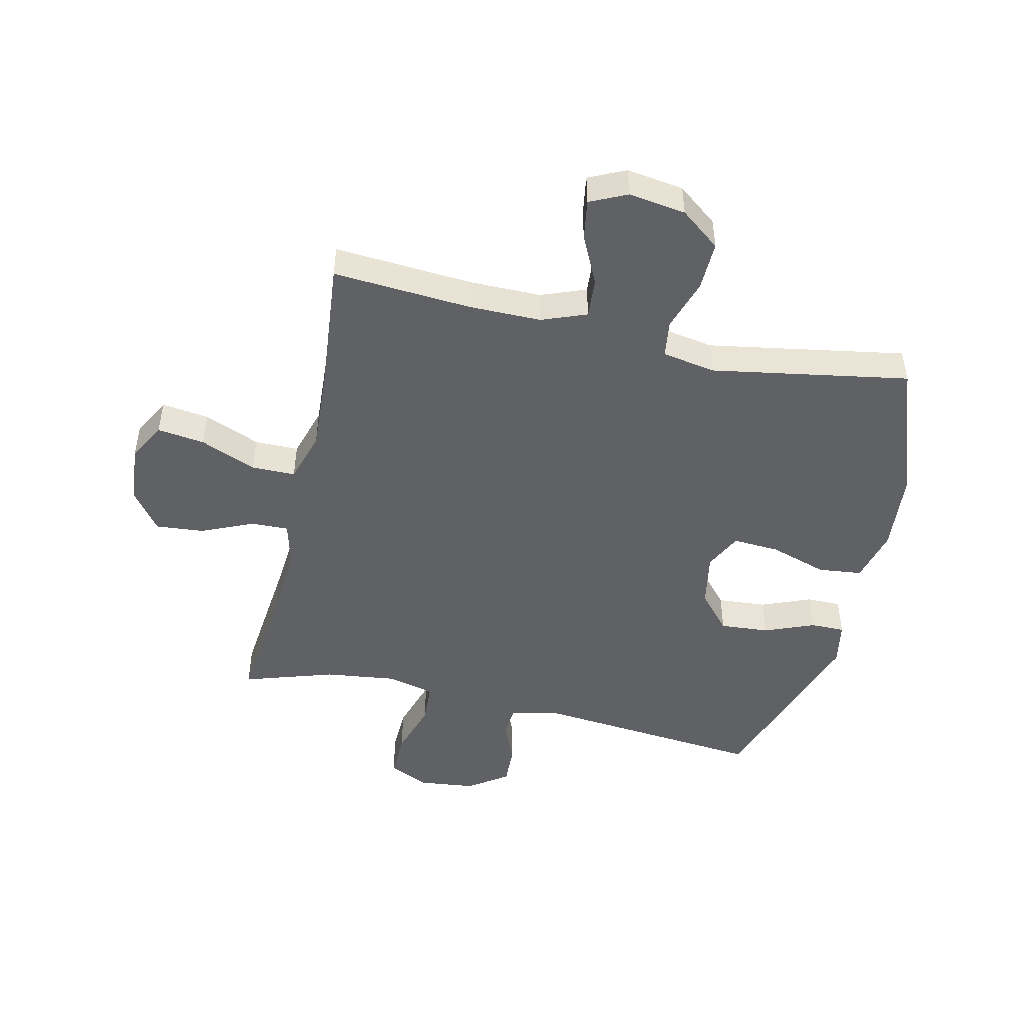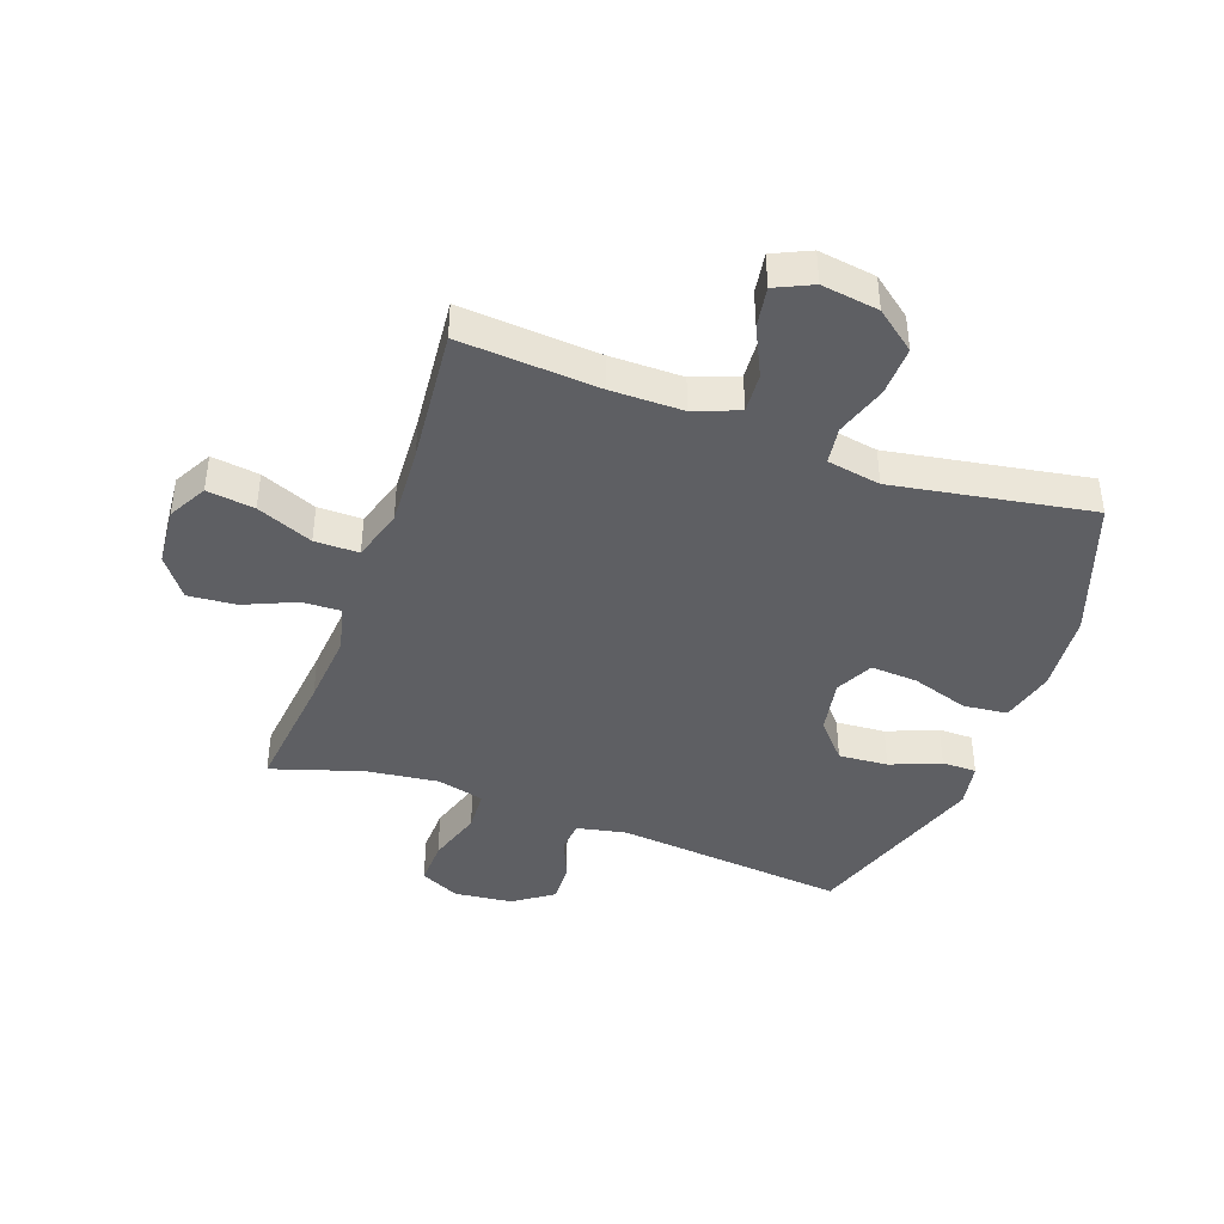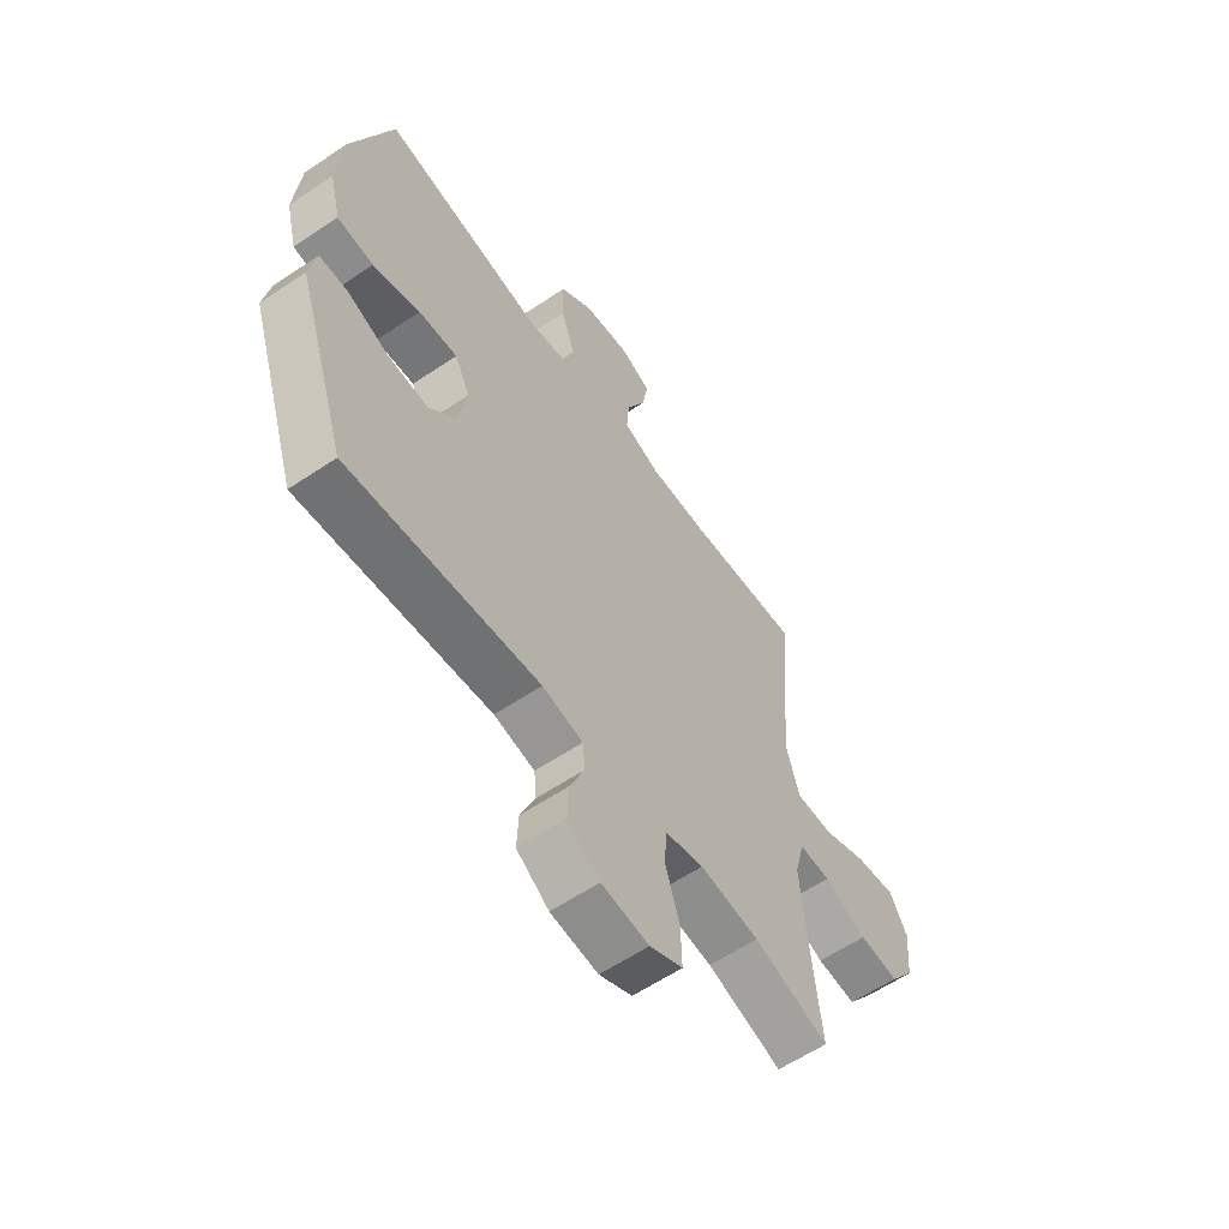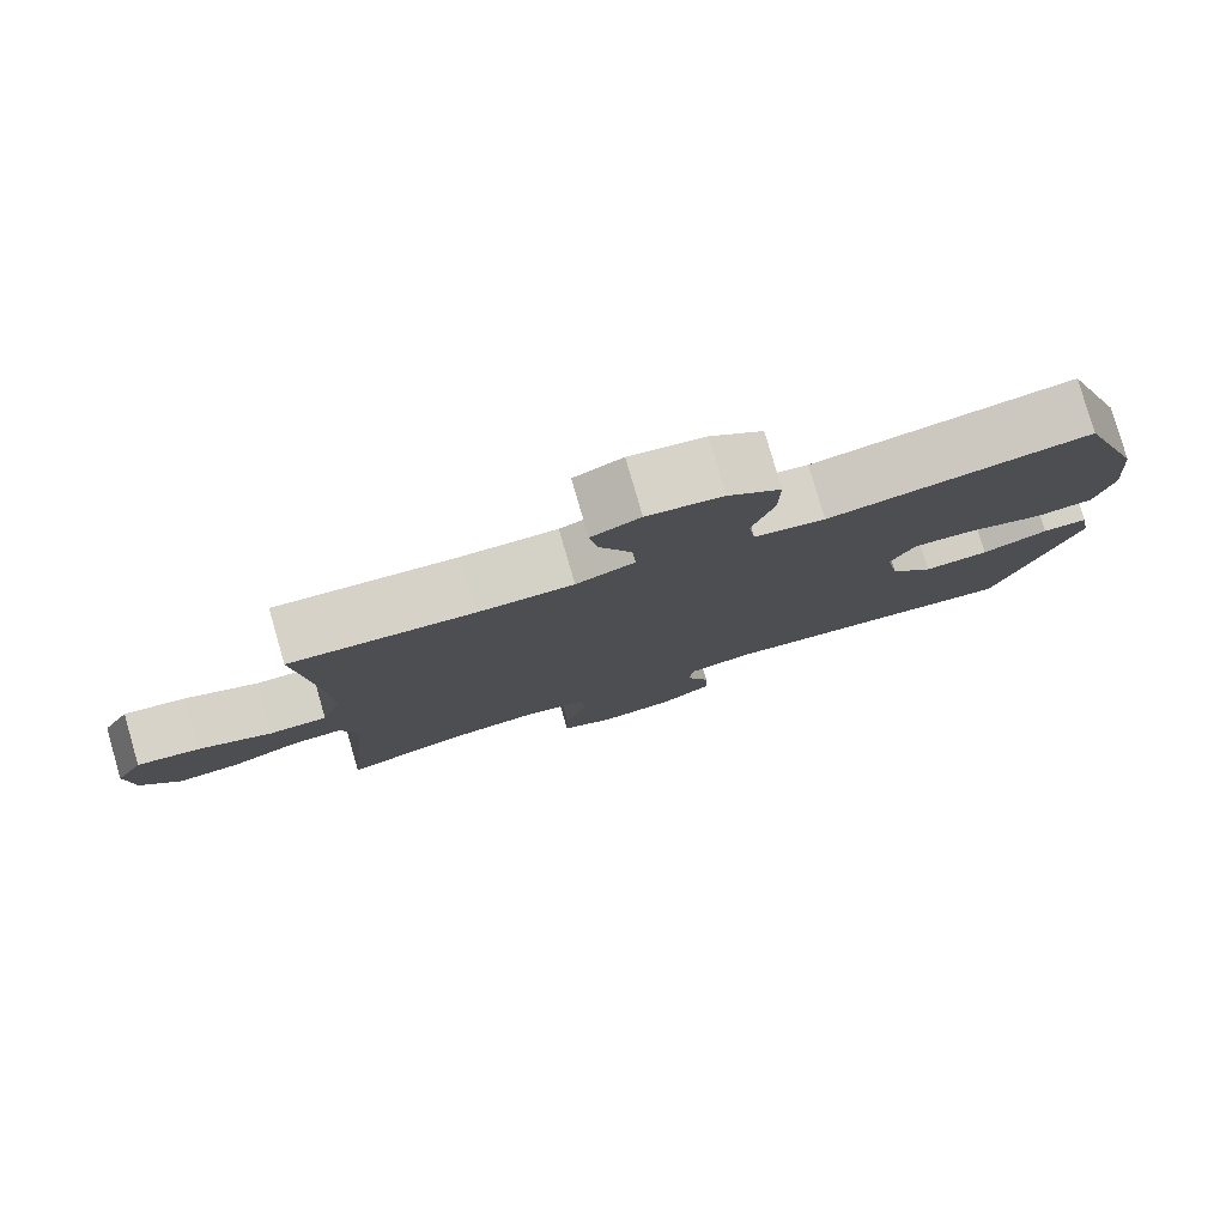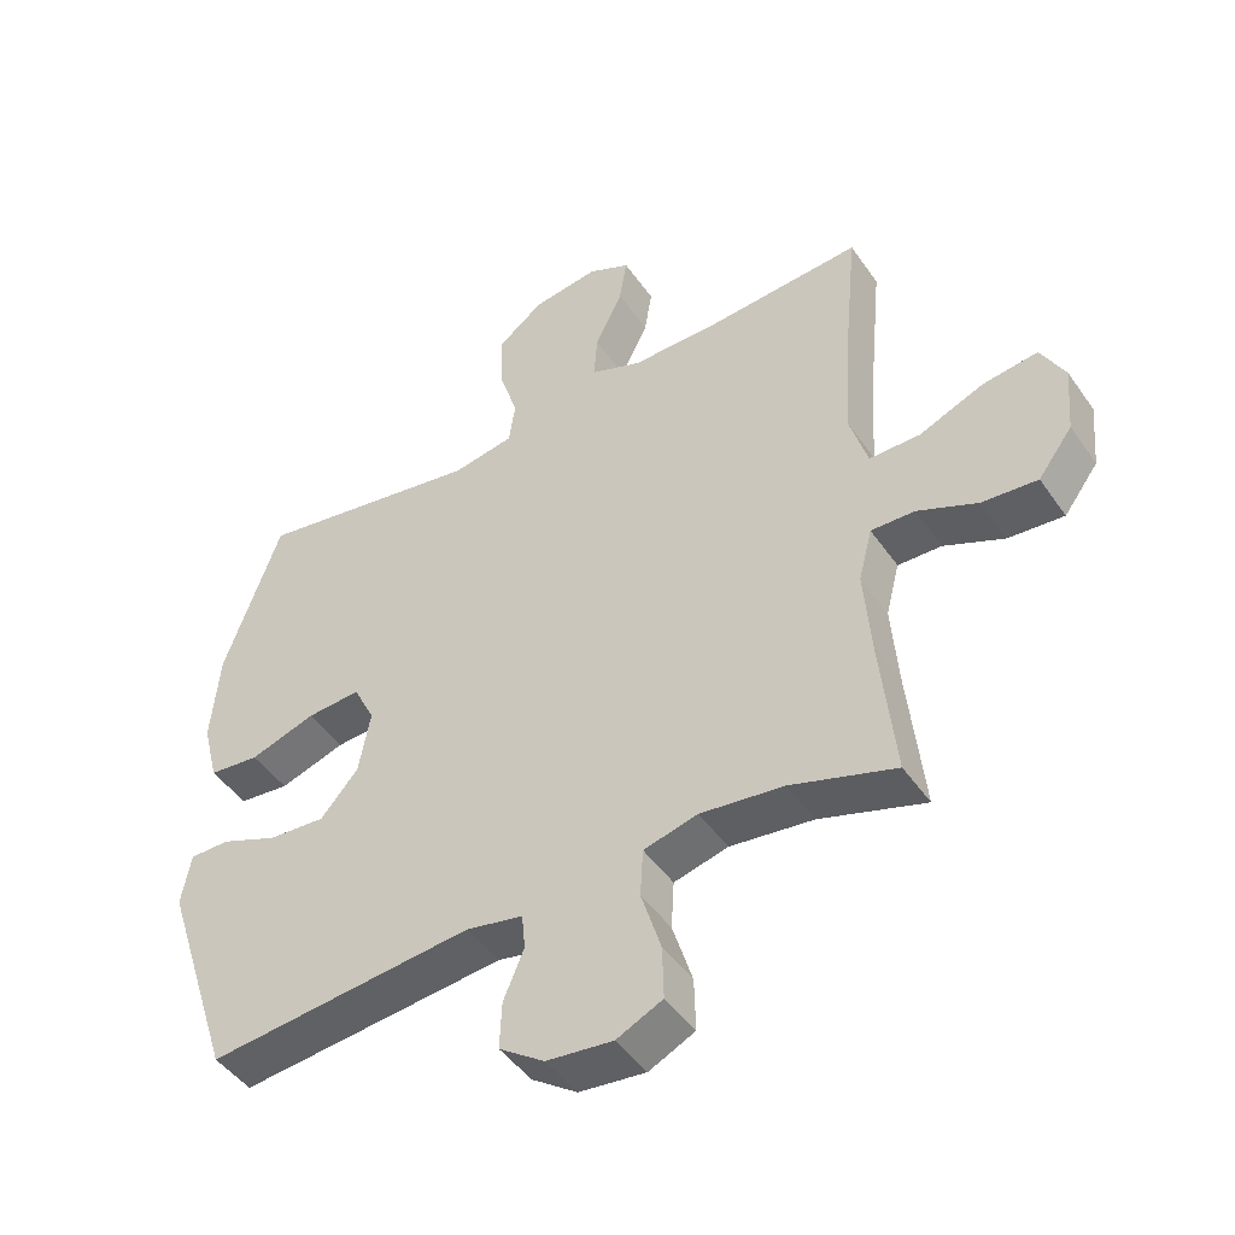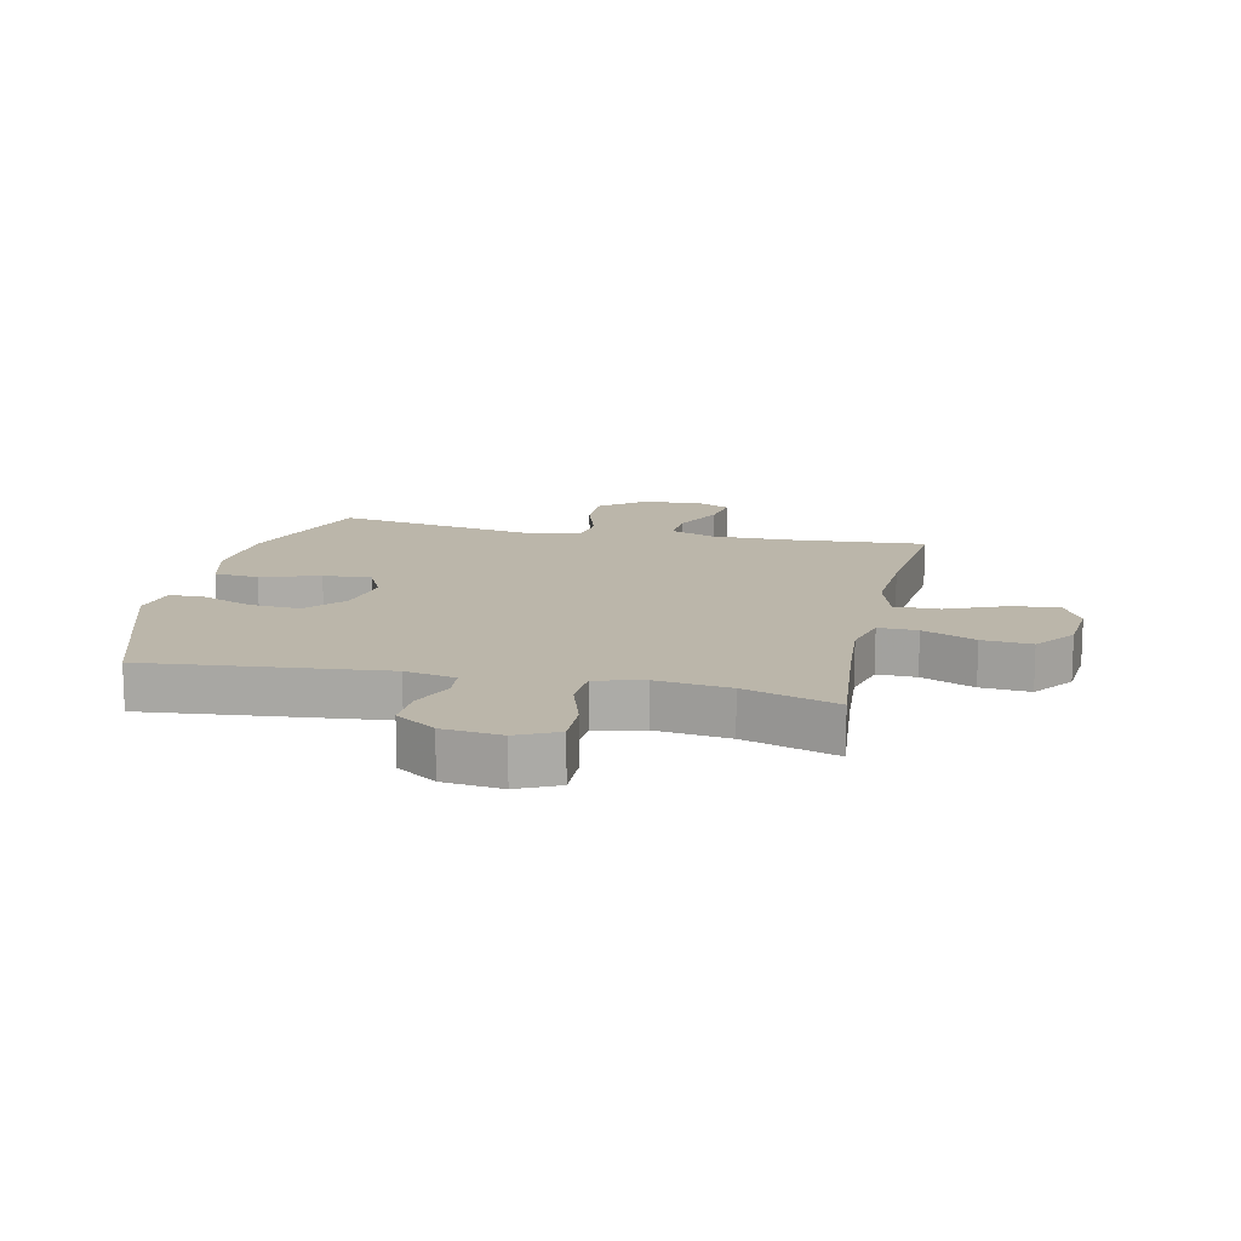
<metadata>
{"format":"obj","ext":"obj","renderer":"f3d","projection":"perspective","resolution":1024,"background":"white","views":[{"elev":-47.7,"azim":-12.8,"up":"+Y"},{"elev":-41.9,"azim":-19.9,"up":"+Y"},{"elev":-59.6,"azim":124.7,"up":"+Z"},{"elev":79.8,"azim":-16.2,"up":"+Z"},{"elev":-46.4,"azim":-147.2,"up":"+Z"},{"elev":14.0,"azim":-167.7,"up":"+Y"}]}
</metadata>
<code>
v -0.5 0.07 0.5
v -0.266 0.07 0.483
v -0.145 0.07 0.483
v -0.07 0.07 0.512
v -0.075 0.07 0.579
v -0.115 0.07 0.662
v -0.126 0.07 0.73
v -0.064 0.07 0.759
v 0.032 0.07 0.745
v 0.099 0.07 0.693
v 0.097 0.07 0.61
v 0.069 0.07 0.522
v 0.078 0.07 0.459
v 0.168 0.07 0.443
v 0.5 0.07 0.5
v 0.583 0.07 0.267
v 0.595 0.07 0.131
v 0.572 0.07 0.04
v 0.498 0.07 0.032
v 0.402 0.07 0.063
v 0.323 0.07 0.068
v 0.292 0.07 0.005
v 0.309 0.07 -0.088
v 0.364 0.07 -0.151
v 0.447 0.07 -0.145
v 0.531 0.07 -0.111
v 0.589 0.07 -0.111
v 0.603 0.07 -0.187
v 0.5 0.07 -0.5
v 0.111 0.07 -0.462
v 0.028 0.07 -0.479
v 0.023 0.07 -0.531
v 0.053 0.07 -0.602
v 0.056 0.07 -0.671
v -0.01 0.07 -0.717
v -0.107 0.07 -0.728
v -0.174 0.07 -0.696
v -0.172 0.07 -0.619
v -0.143 0.07 -0.526
v -0.147 0.07 -0.456
v -0.226 0.07 -0.436
v -0.347 0.07 -0.451
v -0.5 0.07 -0.5
v -0.478 0.07 -0.288
v -0.468 0.07 -0.163
v -0.488 0.07 -0.085
v -0.552 0.07 -0.087
v -0.639 0.07 -0.125
v -0.72 0.07 -0.132
v -0.77 0.07 -0.065
v -0.779 0.07 0.034
v -0.744 0.07 0.099
v -0.664 0.07 0.088
v -0.57 0.07 0.049
v -0.496 0.07 0.049
v -0.47 0.07 0.136
v -0.478 0.07 0.273
v -0.5 0 0.5
v -0.266 0 0.483
v -0.145 0 0.483
v -0.07 0 0.512
v -0.075 0 0.579
v -0.115 0 0.662
v -0.126 0 0.73
v -0.064 0 0.759
v 0.032 0 0.745
v 0.099 0 0.693
v 0.097 0 0.61
v 0.069 0 0.522
v 0.078 0 0.459
v 0.168 0 0.443
v 0.5 0 0.5
v 0.583 0 0.267
v 0.595 0 0.131
v 0.572 0 0.04
v 0.498 0 0.032
v 0.402 0 0.063
v 0.323 0 0.068
v 0.292 0 0.005
v 0.309 0 -0.088
v 0.364 0 -0.151
v 0.447 0 -0.145
v 0.531 0 -0.111
v 0.589 0 -0.111
v 0.603 0 -0.187
v 0.5 0 -0.5
v 0.111 0 -0.462
v 0.028 0 -0.479
v 0.023 0 -0.531
v 0.053 0 -0.602
v 0.056 0 -0.671
v -0.01 0 -0.717
v -0.107 0 -0.728
v -0.174 0 -0.696
v -0.172 0 -0.619
v -0.143 0 -0.526
v -0.147 0 -0.456
v -0.226 0 -0.436
v -0.347 0 -0.451
v -0.5 0 -0.5
v -0.478 0 -0.288
v -0.468 0 -0.163
v -0.488 0 -0.085
v -0.552 0 -0.087
v -0.639 0 -0.125
v -0.72 0 -0.132
v -0.77 0 -0.065
v -0.779 0 0.034
v -0.744 0 0.099
v -0.664 0 0.088
v -0.57 0 0.049
v -0.496 0 0.049
v -0.47 0 0.136
v -0.478 0 0.273
f 51 52 53 54
f 51 54 55
f 50 51 55
f 47 48 49 50
f 46 47 50 55
f 45 46 55 56
f 42 43 44
f 41 42 44 45
f 40 41 45 56
f 36 37 38 39
f 36 39 40
f 35 36 40
f 32 33 34 35
f 31 32 35 40
f 30 31 40 56
f 25 26 27 28
f 24 25 28 29
f 23 24 29 30
f 17 18 19 20
f 17 20 21
f 14 15 16 17
f 13 14 17 21
f 9 10 11 12
f 9 12 13
f 8 9 13
f 5 6 7 8
f 4 5 8 13
f 3 4 13 21
f 57 1 2
f 22 23 30 56
f 21 22 56 57
f 2 3 21 57
f 111 110 109 108
f 112 111 108
f 112 108 107
f 107 106 105 104
f 112 107 104 103
f 113 112 103 102
f 101 100 99
f 102 101 99 98
f 113 102 98 97
f 96 95 94 93
f 97 96 93
f 97 93 92
f 92 91 90 89
f 97 92 89 88
f 113 97 88 87
f 85 84 83 82
f 86 85 82 81
f 87 86 81 80
f 77 76 75 74
f 78 77 74
f 74 73 72 71
f 78 74 71 70
f 69 68 67 66
f 70 69 66
f 70 66 65
f 65 64 63 62
f 70 65 62 61
f 78 70 61 60
f 59 58 114
f 113 87 80 79
f 114 113 79 78
f 114 78 60 59
f 1 58 59 2
f 2 59 60 3
f 3 60 61 4
f 4 61 62 5
f 5 62 63 6
f 6 63 64 7
f 7 64 65 8
f 8 65 66 9
f 9 66 67 10
f 10 67 68 11
f 11 68 69 12
f 12 69 70 13
f 13 70 71 14
f 14 71 72 15
f 15 72 73 16
f 16 73 74 17
f 17 74 75 18
f 18 75 76 19
f 19 76 77 20
f 20 77 78 21
f 21 78 79 22
f 22 79 80 23
f 23 80 81 24
f 24 81 82 25
f 25 82 83 26
f 26 83 84 27
f 27 84 85 28
f 28 85 86 29
f 29 86 87 30
f 30 87 88 31
f 31 88 89 32
f 32 89 90 33
f 33 90 91 34
f 34 91 92 35
f 35 92 93 36
f 36 93 94 37
f 37 94 95 38
f 38 95 96 39
f 39 96 97 40
f 40 97 98 41
f 41 98 99 42
f 42 99 100 43
f 43 100 101 44
f 44 101 102 45
f 45 102 103 46
f 46 103 104 47
f 47 104 105 48
f 48 105 106 49
f 49 106 107 50
f 50 107 108 51
f 51 108 109 52
f 52 109 110 53
f 53 110 111 54
f 54 111 112 55
f 55 112 113 56
f 56 113 114 57
f 57 114 58 1

</code>
